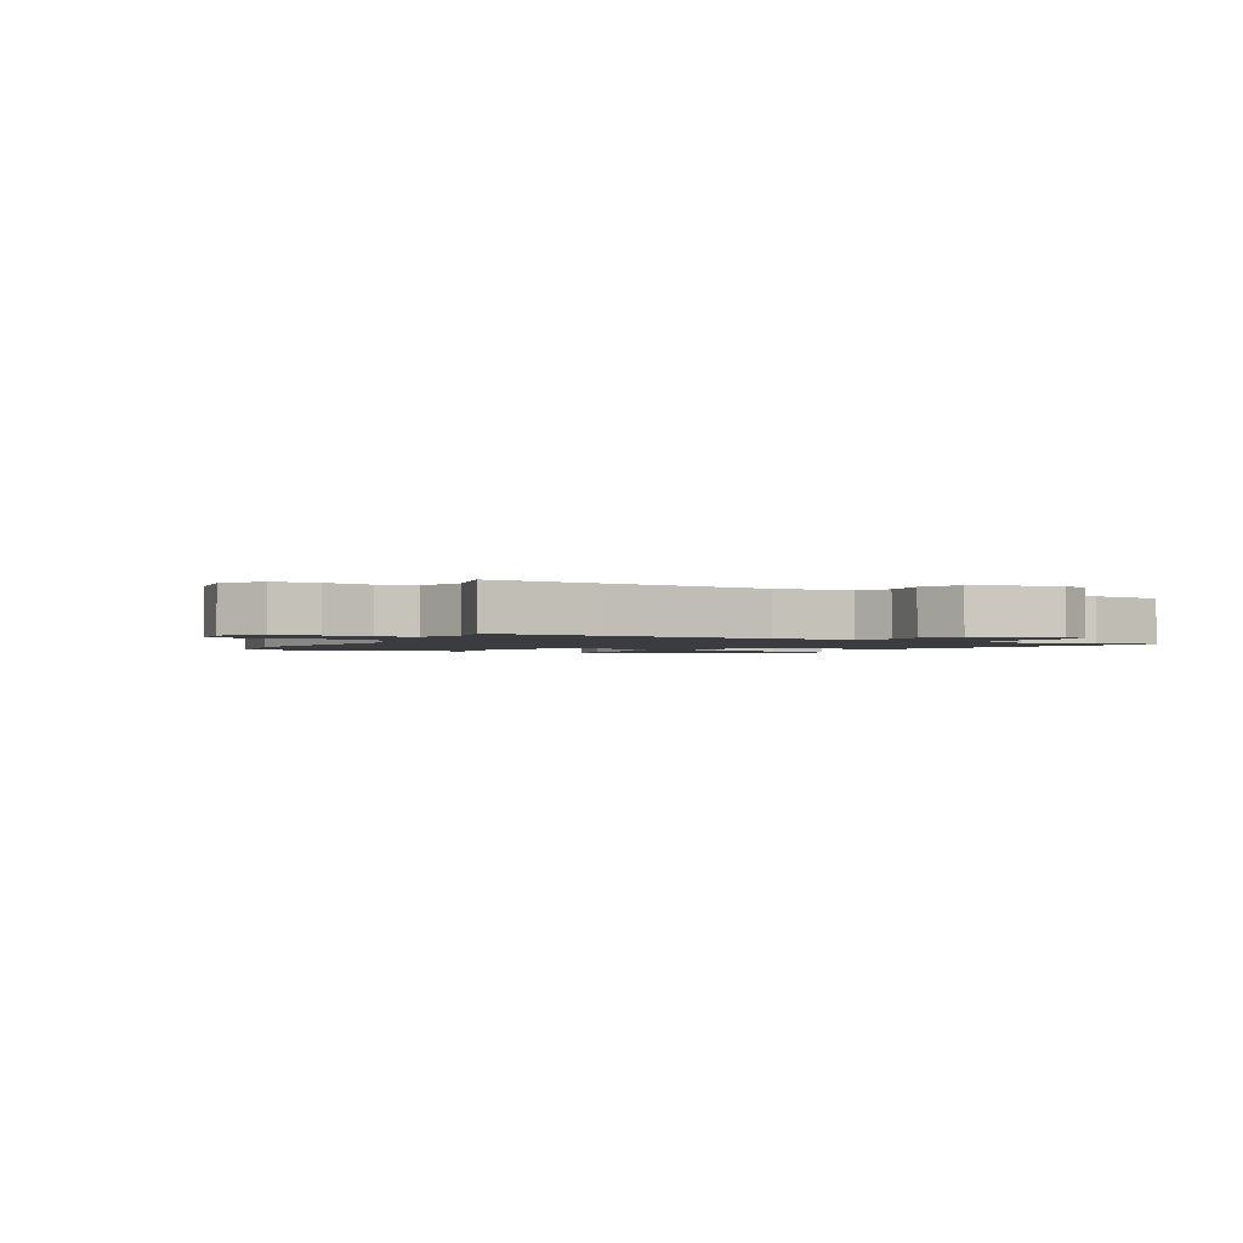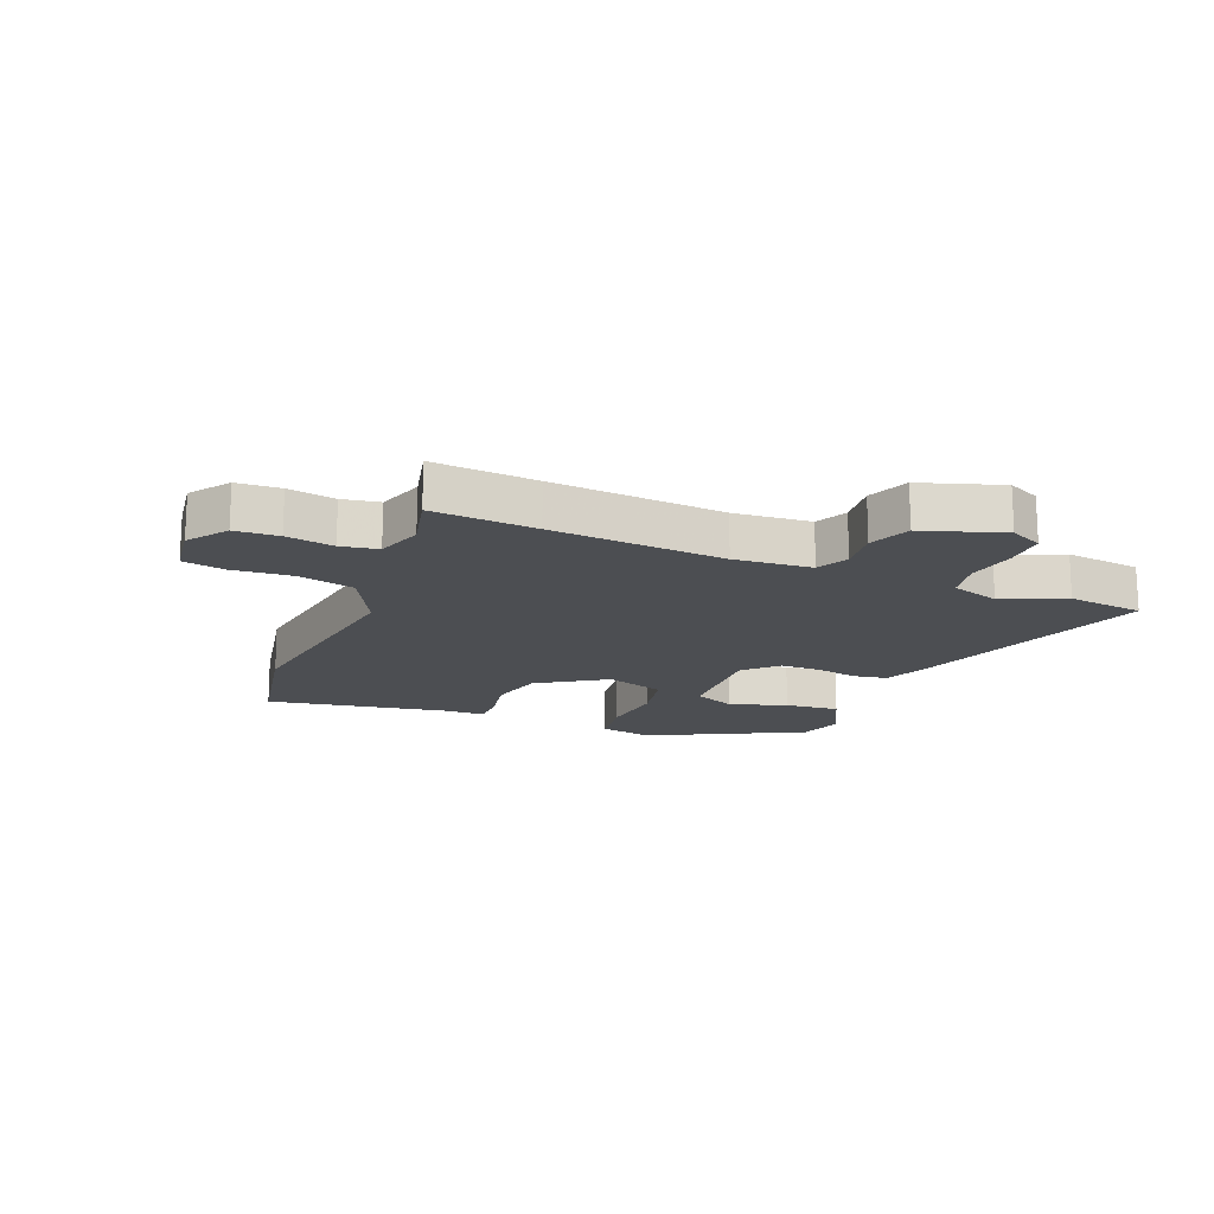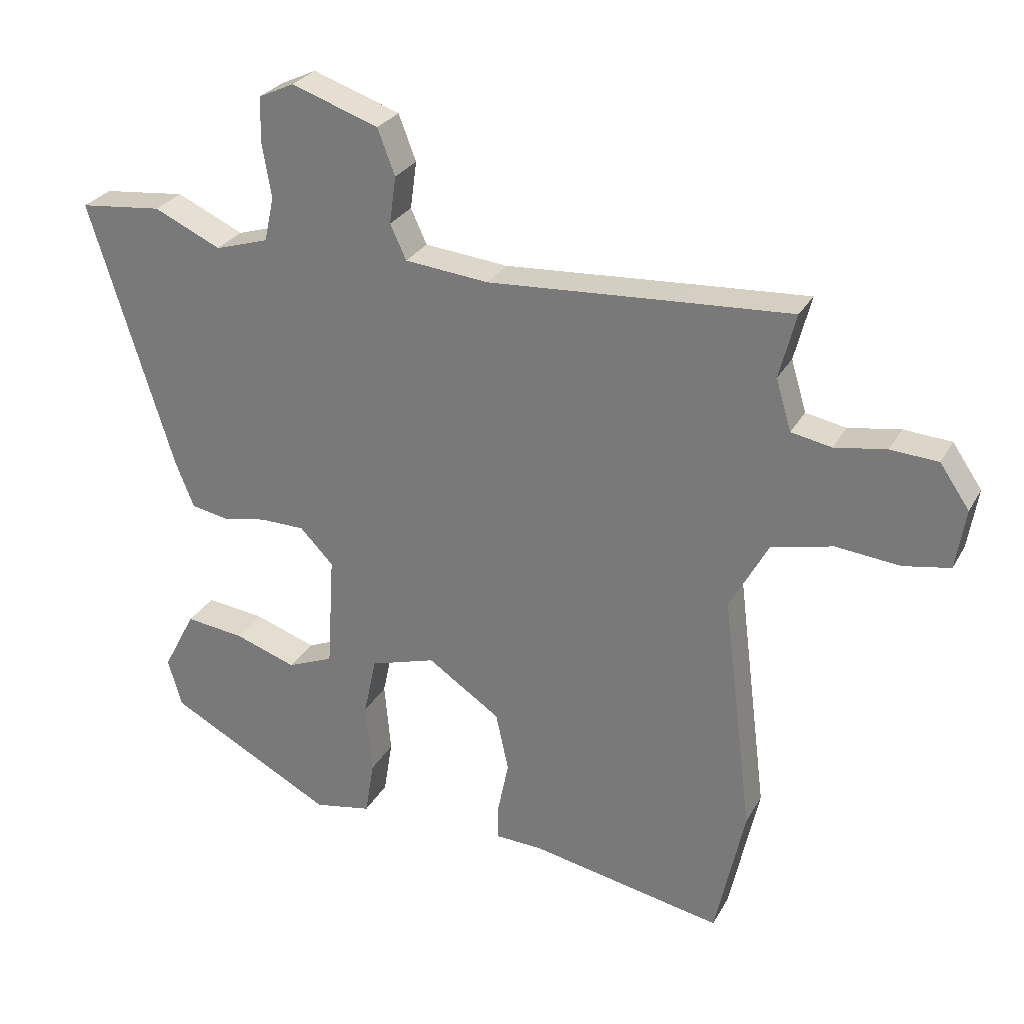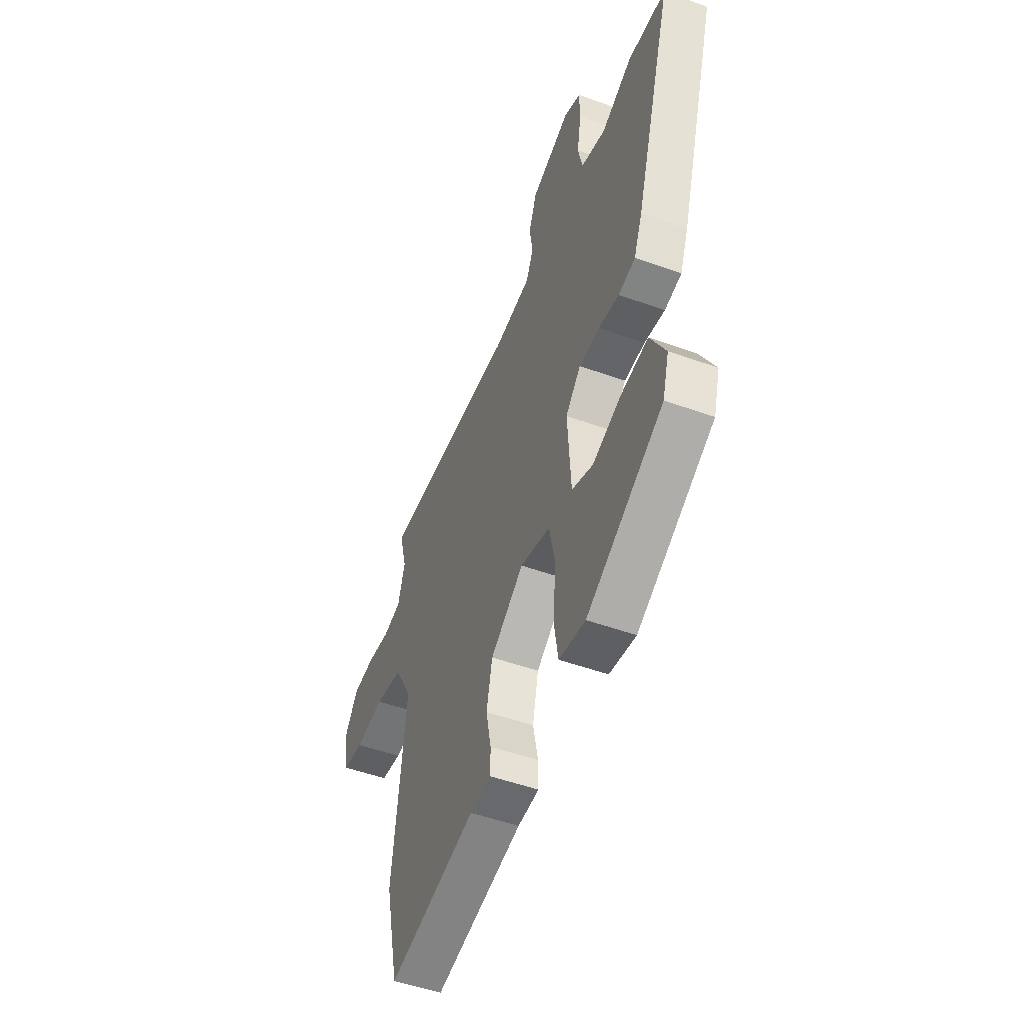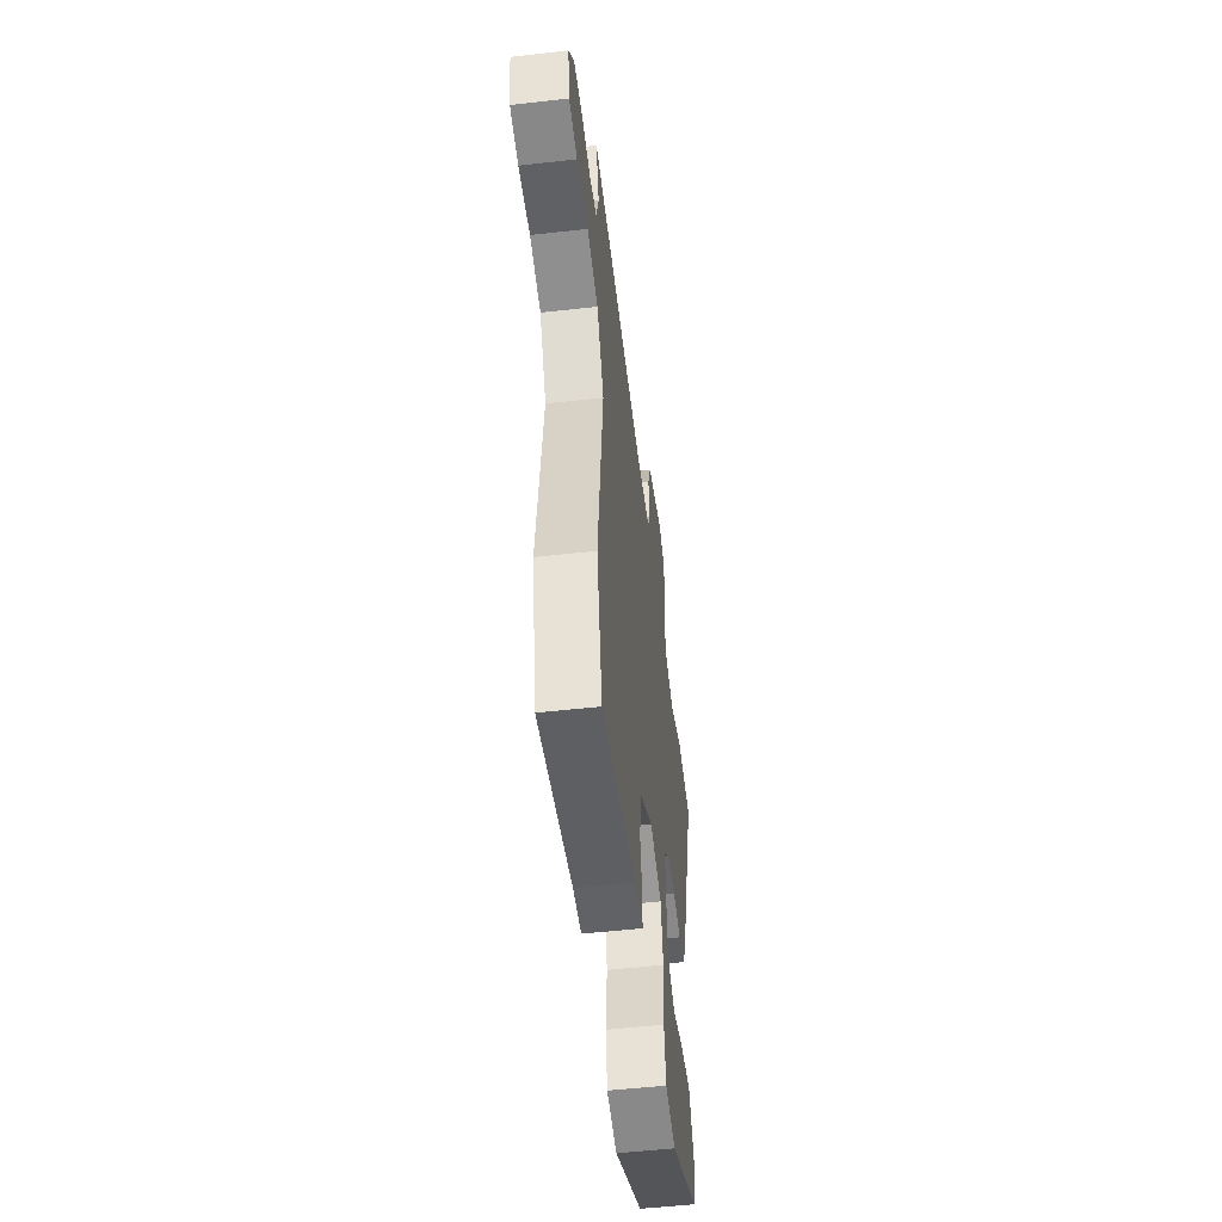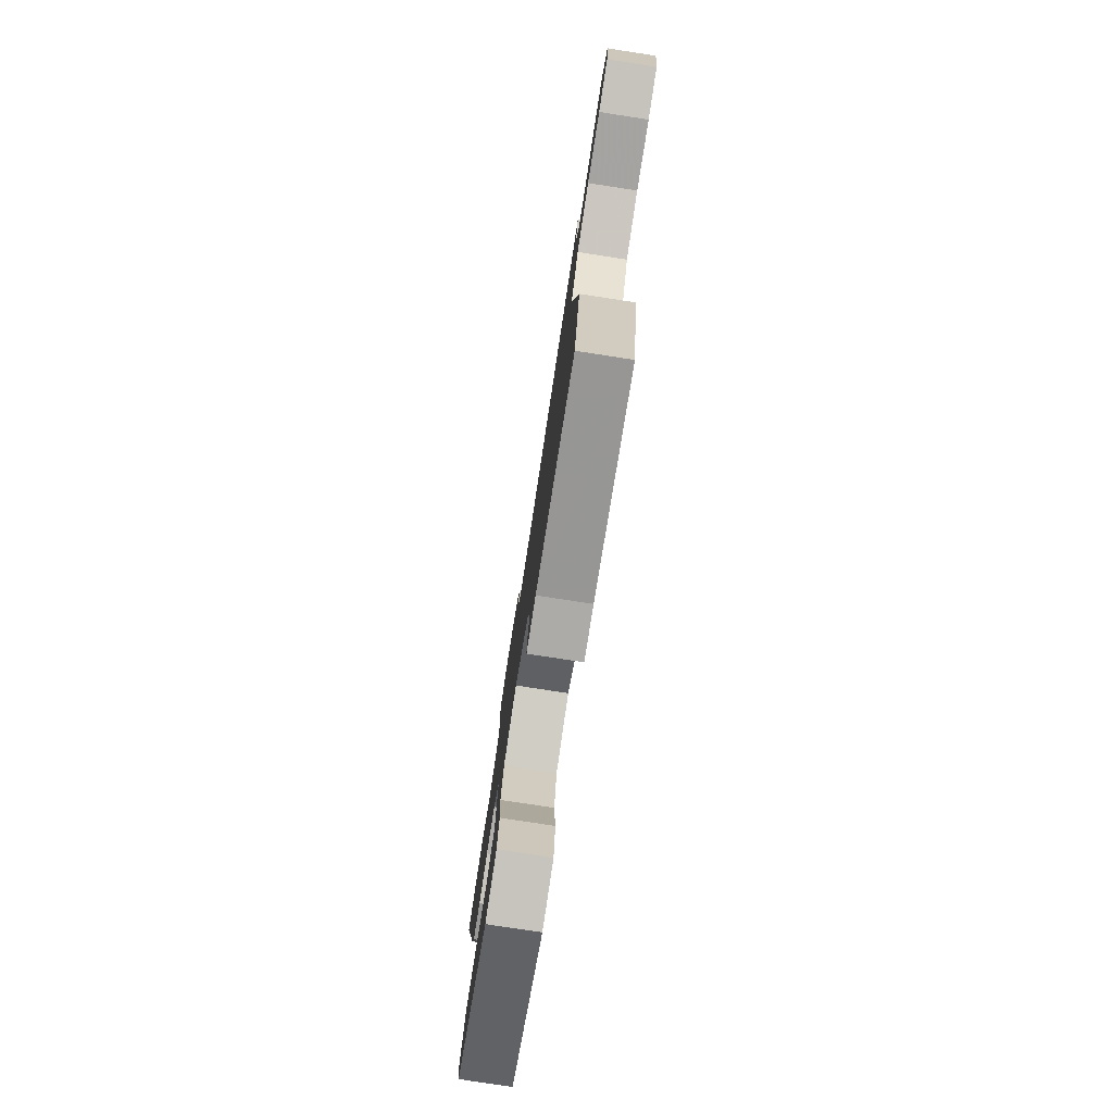
<metadata>
{"format":"obj","ext":"obj","renderer":"f3d","projection":"perspective","resolution":1024,"background":"white","views":[{"elev":-1.9,"azim":-29.1,"up":"+Y"},{"elev":-16.9,"azim":-23.1,"up":"+Y"},{"elev":27.7,"azim":-156.3,"up":"+Z"},{"elev":-50.6,"azim":68.5,"up":"+Z"},{"elev":-52.8,"azim":-83.1,"up":"+Z"},{"elev":-78.9,"azim":-98.7,"up":"+Z"}]}
</metadata>
<code>
v -0.486 0.07 -0.565
v -0.532 0.07 -0.354
v -0.485 0.07 0.022
v -0.545 0.07 0.133
v -0.641 0.07 0.155
v -0.741 0.07 0.145
v -0.814 0.07 0.158
v -0.829 0.07 0.252
v -0.783 0.07 0.319
v -0.709 0.07 0.324
v -0.628 0.07 0.311
v -0.565 0.07 0.323
v -0.541 0.07 0.403
v -0.567 0.07 0.504
v -0.39 0.07 0.493
v -0.095 0.07 0.474
v 0.036 0.07 0.487
v 0.061 0.07 0.541
v 0.051 0.07 0.615
v 0.078 0.07 0.686
v 0.214 0.07 0.733
v 0.27 0.07 0.707
v 0.271 0.07 0.636
v 0.257 0.07 0.551
v 0.272 0.07 0.482
v 0.356 0.07 0.456
v 0.461 0.07 0.504
v 0.591 0.07 0.49
v 0.46 0.07 0.068
v 0.431 0.07 -0.004
v 0.373 0.07 -0.015
v 0.303 0.07 -0.002
v 0.233 0.07 -0.003
v 0.181 0.07 -0.057
v 0.192 0.07 -0.236
v 0.264 0.07 -0.266
v 0.361 0.07 -0.233
v 0.453 0.07 -0.222
v 0.504 0.07 -0.319
v 0.482 0.07 -0.395
v 0.223 0.07 -0.533
v 0.133 0.07 -0.516
v 0.119 0.07 -0.43
v 0.129 0.07 -0.318
v 0.109 0.07 -0.225
v 0.007 0.07 -0.194
v -0.107 0.07 -0.271
v -0.127 0.07 -0.363
v -0.11 0.07 -0.447
v -0.11 0.07 -0.503
v -0.183 0.07 -0.506
v -0.486 0 -0.565
v -0.532 0 -0.354
v -0.485 0 0.022
v -0.545 0 0.133
v -0.641 0 0.155
v -0.741 0 0.145
v -0.814 0 0.158
v -0.829 0 0.252
v -0.783 0 0.319
v -0.709 0 0.324
v -0.628 0 0.311
v -0.565 0 0.323
v -0.541 0 0.403
v -0.567 0 0.504
v -0.39 0 0.493
v -0.095 0 0.474
v 0.036 0 0.487
v 0.061 0 0.541
v 0.051 0 0.615
v 0.078 0 0.686
v 0.214 0 0.733
v 0.27 0 0.707
v 0.271 0 0.636
v 0.257 0 0.551
v 0.272 0 0.482
v 0.356 0 0.456
v 0.461 0 0.504
v 0.591 0 0.49
v 0.46 0 0.068
v 0.431 0 -0.004
v 0.373 0 -0.015
v 0.303 0 -0.002
v 0.233 0 -0.003
v 0.181 0 -0.057
v 0.192 0 -0.236
v 0.264 0 -0.266
v 0.361 0 -0.233
v 0.453 0 -0.222
v 0.504 0 -0.319
v 0.482 0 -0.395
v 0.223 0 -0.533
v 0.133 0 -0.516
v 0.119 0 -0.43
v 0.129 0 -0.318
v 0.109 0 -0.225
v 0.007 0 -0.194
v -0.107 0 -0.271
v -0.127 0 -0.363
v -0.11 0 -0.447
v -0.11 0 -0.503
v -0.183 0 -0.506
f 48 49 50 51
f 1 2 3
f 51 1 3
f 48 51 3
f 47 48 3
f 46 47 3 4
f 45 46 4
f 42 43 44
f 41 42 44
f 40 41 44
f 39 40 44
f 38 39 44
f 37 38 44
f 36 37 44
f 35 36 44 45
f 34 35 45 4
f 30 31 32
f 29 30 32
f 28 29 32
f 27 28 32
f 26 27 32
f 25 26 32 33
f 33 34 4
f 25 33 4
f 24 25 4
f 22 23 24
f 21 22 24
f 20 21 24
f 19 20 24
f 18 19 24
f 13 14 15 16
f 12 13 16 17
f 9 10 11
f 8 9 11
f 7 8 11
f 6 7 11
f 5 6 11
f 5 11 12
f 4 5 12 17
f 17 18 24
f 4 17 24
f 102 101 100 99
f 54 53 52
f 54 52 102
f 54 102 99
f 54 99 98
f 55 54 98 97
f 55 97 96
f 95 94 93
f 95 93 92
f 95 92 91
f 95 91 90
f 95 90 89
f 95 89 88
f 95 88 87
f 96 95 87 86
f 55 96 86 85
f 83 82 81
f 83 81 80
f 83 80 79
f 83 79 78
f 83 78 77
f 84 83 77 76
f 55 85 84
f 55 84 76
f 55 76 75
f 75 74 73
f 75 73 72
f 75 72 71
f 75 71 70
f 75 70 69
f 67 66 65 64
f 68 67 64 63
f 62 61 60
f 62 60 59
f 62 59 58
f 62 58 57
f 62 57 56
f 63 62 56
f 68 63 56 55
f 75 69 68
f 75 68 55
f 1 52 53 2
f 2 53 54 3
f 3 54 55 4
f 4 55 56 5
f 5 56 57 6
f 6 57 58 7
f 7 58 59 8
f 8 59 60 9
f 9 60 61 10
f 10 61 62 11
f 11 62 63 12
f 12 63 64 13
f 13 64 65 14
f 14 65 66 15
f 15 66 67 16
f 16 67 68 17
f 17 68 69 18
f 18 69 70 19
f 19 70 71 20
f 20 71 72 21
f 21 72 73 22
f 22 73 74 23
f 23 74 75 24
f 24 75 76 25
f 25 76 77 26
f 26 77 78 27
f 27 78 79 28
f 28 79 80 29
f 29 80 81 30
f 30 81 82 31
f 31 82 83 32
f 32 83 84 33
f 33 84 85 34
f 34 85 86 35
f 35 86 87 36
f 36 87 88 37
f 37 88 89 38
f 38 89 90 39
f 39 90 91 40
f 40 91 92 41
f 41 92 93 42
f 42 93 94 43
f 43 94 95 44
f 44 95 96 45
f 45 96 97 46
f 46 97 98 47
f 47 98 99 48
f 48 99 100 49
f 49 100 101 50
f 50 101 102 51
f 51 102 52 1

</code>
